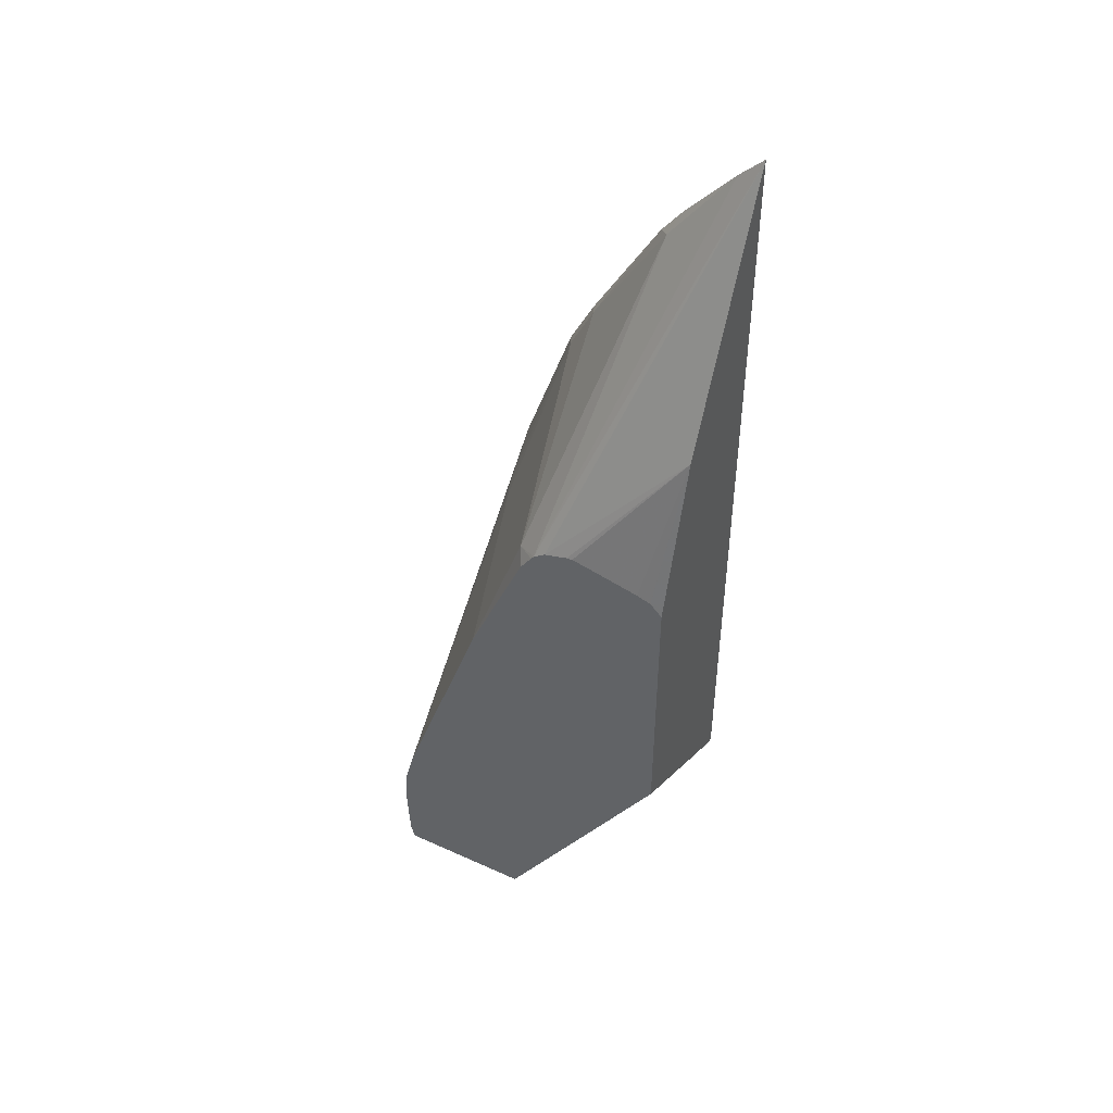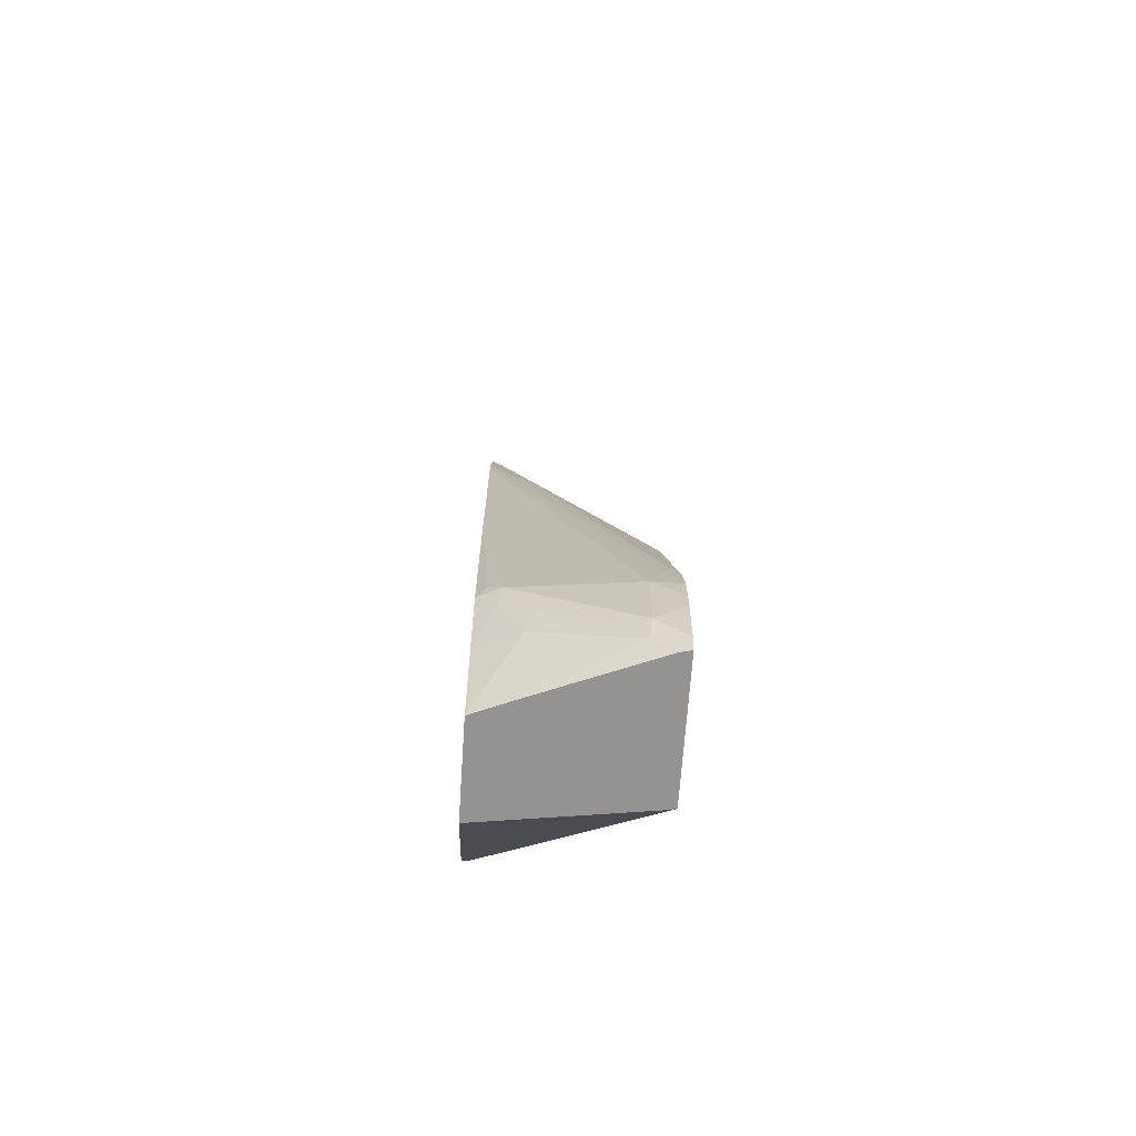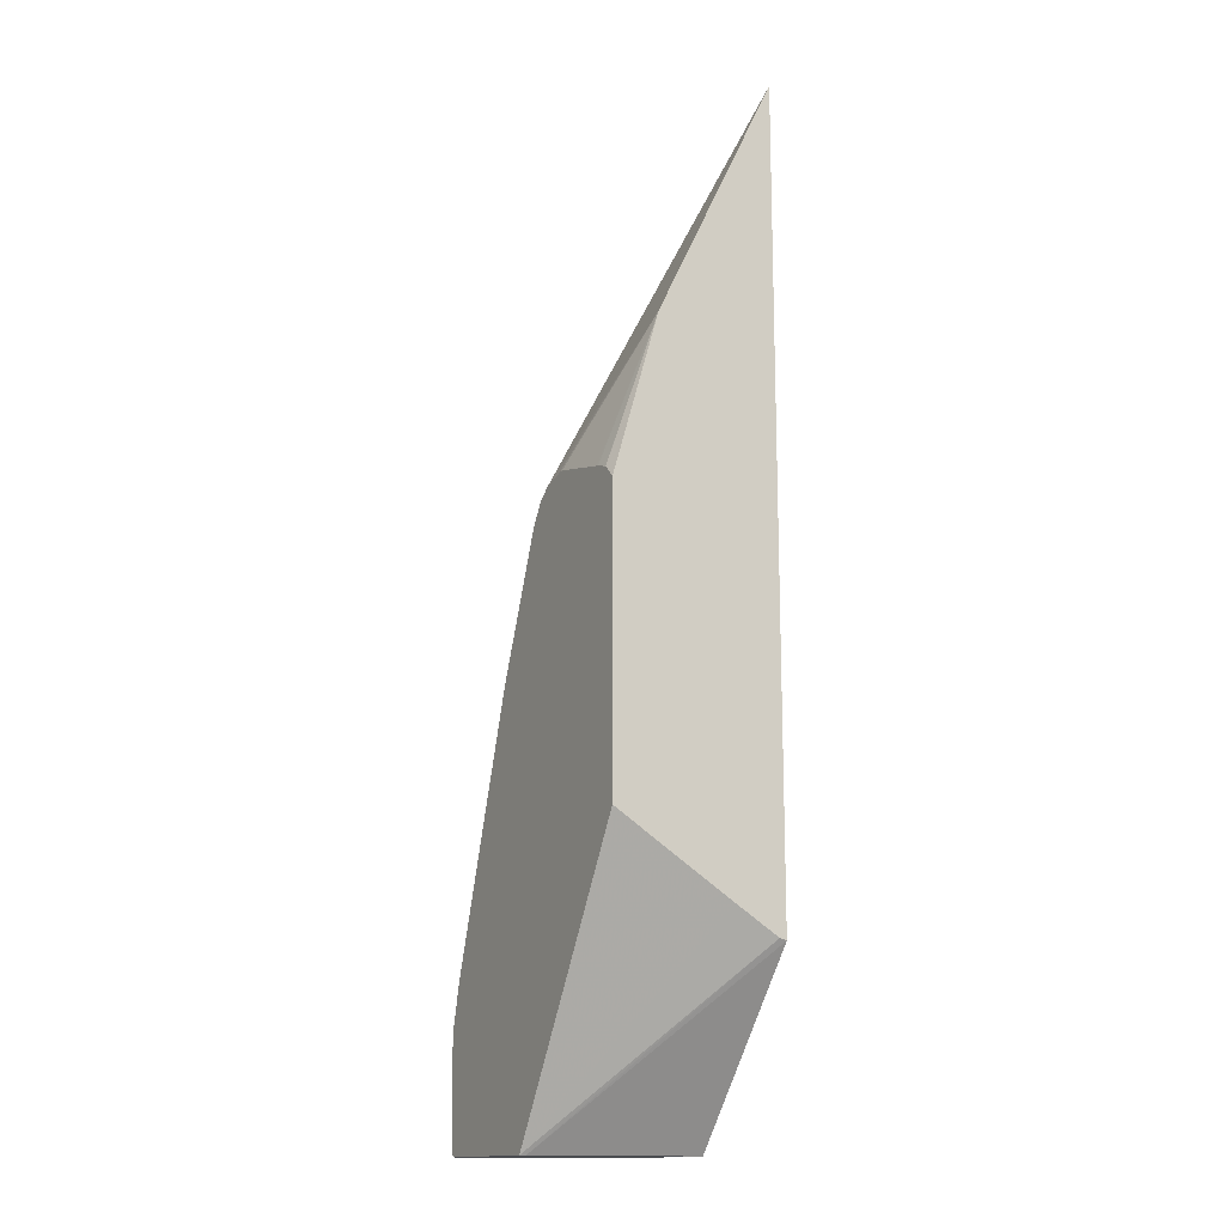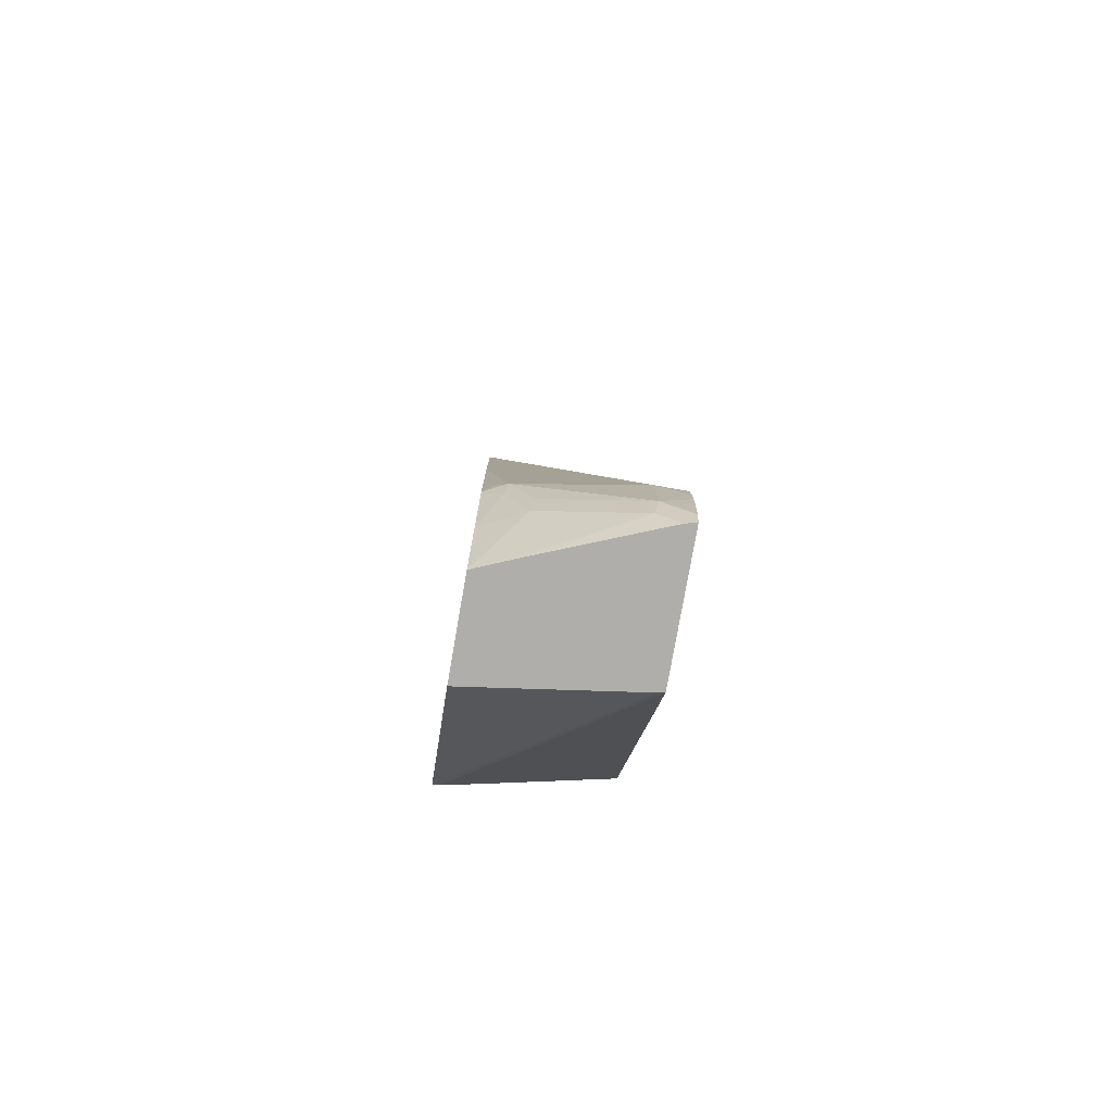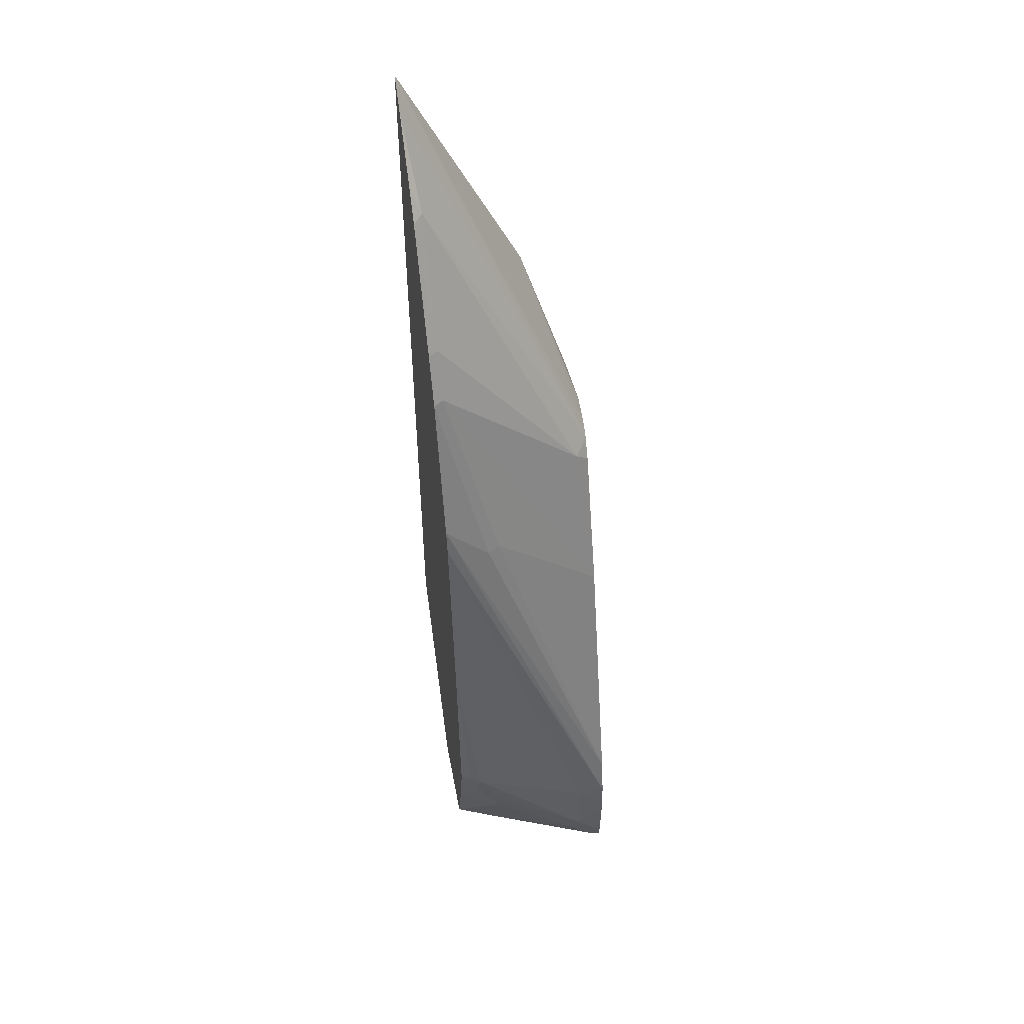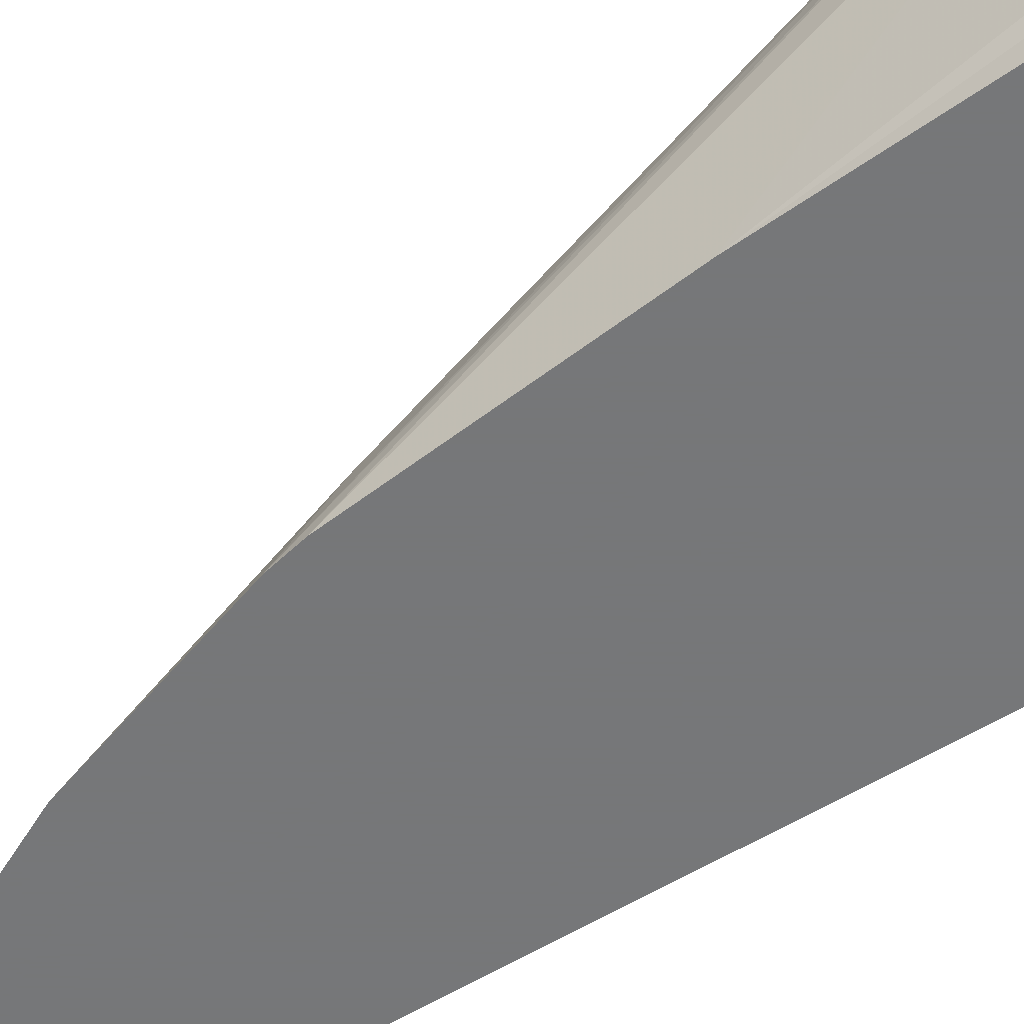
<metadata>
{"format":"obj","ext":"obj","renderer":"f3d","projection":"perspective","resolution":1024,"background":"white","views":[{"elev":47.6,"azim":-152.9,"up":"+Z"},{"elev":-66.8,"azim":86.1,"up":"+Z"},{"elev":-15.0,"azim":-118.6,"up":"+Z"},{"elev":-77.8,"azim":80.1,"up":"+Z"},{"elev":51.0,"azim":79.4,"up":"+Z"},{"elev":-57.1,"azim":122.4,"up":"+Y"}]}
</metadata>
<code>
v 0.07459 -0.2039 0.5343
v 0.09352 -0.2039 0.5153
v 0.1824 -0.07016 0.2185
v 0.173 -0.07016 0.2256
v 0.07459 -0.1072 0.3338
v 0.07459 -0.2039 -0.1025
v 0.1309 -0.2039 0.4722
v 0.1403 -0.1964 0.4535
v 0.1995 -0.08105 0.2119
v 0.1847 -0.07016 0.2153
v 0.1544 -0.07016 0.2308
v 0.1496 -0.07016 0.2314
v 0.09779 -0.07016 0.2194
v 0.09537 -0.07016 0.2188
v 0.08428 -0.07016 0.2151
v 0.08416 -0.07016 0.215
v 0.07459 -0.07023 0.2052
v 0.07459 -0.1982 -0.101
v 0.2057 -0.07482 -0.2417
v 0.1875 -0.2039 -0.2417
v 0.1478 -0.2039 0.4497
v 0.1964 -0.1964 0.36
v 0.2396 -0.07016 0.09062
v 0.1941 -0.07016 0.2011
v 0.2151 -0.1964 0.3226
v 0.07483 -0.07016 0.2052
v 0.07459 -0.07016 -0.01374
v 0.07459 -0.1635 -0.07959
v 0.2067 -0.07016 -0.2417
v 0.2622 -0.2039 -0.2417
v 0.2001 -0.2039 0.3581
v 0.2525 -0.159 0.173
v 0.3097 -0.07016 -0.1168
v 0.2188 -0.2039 0.3207
v 0.2572 -0.1683 0.1706
v 0.07459 -0.07016 -0.02103
v 0.3151 -0.07016 -0.2417
v 0.2762 -0.1705 -0.2417
v 0.3132 -0.09585 -0.2244
v 0.2946 -0.1707 -0.187
v 0.2775 -0.2039 -0.187
v 0.3179 -0.07016 -0.1495
v 0.2572 -0.2039 0.2062
v 0.315 -0.07053 -0.2417
v 0.3179 -0.07016 -0.229
v 0.3132 -0.07859 -0.2417
v 0.3086 -0.0982 -0.2337
v 0.3179 -0.09351 -0.2057
v 0.2992 -0.1683 -0.1683
v 0.2992 -0.187 -0.1309
v 0.2946 -0.1893 -0.1495
v 0.2908 -0.2039 -0.1309
v 0.3179 -0.09351 -0.1495
v 0.3197 -0.07016 -0.1729
v 0.2614 -0.2039 0.1872
v 0.2618 -0.2039 0.1851
v 0.3179 -0.07482 -0.2244
v 0.319 -0.07016 -0.2057
v 0.3197 -0.07016 -0.187
v 0.2805 -0.2039 0.01687
v 0.2946 -0.1964 -0.1215
v 0.293 -0.1995 -0.1309
f 25 34 35
f 25 35 32
f 28 36 29
f 30 38 39
f 30 39 40
f 33 35 43
f 32 35 33
f 38 46 47
f 33 43 42
f 34 43 35
f 37 45 44
f 30 40 41
f 23 32 33
f 19 44 46
f 22 34 25
f 22 31 34
f 21 31 22
f 19 30 20
f 19 38 30
f 19 46 38
f 19 37 44
f 19 29 37
f 18 29 19
f 18 28 29
f 17 26 27
f 38 47 39
f 16 26 17
f 23 25 32
f 39 47 46
f 48 59 54
f 39 44 48
f 9 25 23
f 53 56 60
f 52 61 60
f 52 62 61
f 51 62 52
f 50 62 51
f 50 61 62
f 50 60 61
f 50 53 60
f 48 50 49
f 48 53 50
f 48 54 53
f 48 58 59
f 48 57 58
f 45 58 57
f 44 57 48
f 44 45 57
f 42 56 53
f 42 55 56
f 42 43 55
f 42 53 54
f 41 51 52
f 40 48 49
f 40 51 41
f 40 50 51
f 40 49 50
f 39 48 40
f 39 46 44
f 9 22 25
f 1 20 30
f 9 23 24
f 3 24 23
f 3 10 24
f 3 9 10
f 2 8 3
f 2 7 8
f 1 7 2
f 1 21 7
f 1 31 21
f 1 34 31
f 1 43 34
f 1 55 43
f 1 56 55
f 3 23 33
f 1 60 56
f 1 41 52
f 1 30 41
f 1 6 20
f 1 18 6
f 1 28 18
f 1 36 28
f 1 27 36
f 1 17 27
f 1 5 17
f 9 24 10
f 1 3 4
f 1 2 3
f 1 52 60
f 3 33 42
f 1 4 5
f 3 54 59
f 3 42 54
f 8 22 9
f 7 21 8
f 6 19 20
f 6 18 19
f 5 16 17
f 5 15 16
f 5 14 15
f 5 13 14
f 5 12 13
f 5 11 12
f 4 11 5
f 3 8 9
f 8 21 22
f 3 12 11
f 3 11 4
f 3 58 45
f 3 45 37
f 3 37 29
f 3 29 36
f 3 36 27
f 3 59 58
f 3 26 16
f 3 16 15
f 3 15 14
f 3 14 13
f 3 13 12
f 3 27 26

</code>
